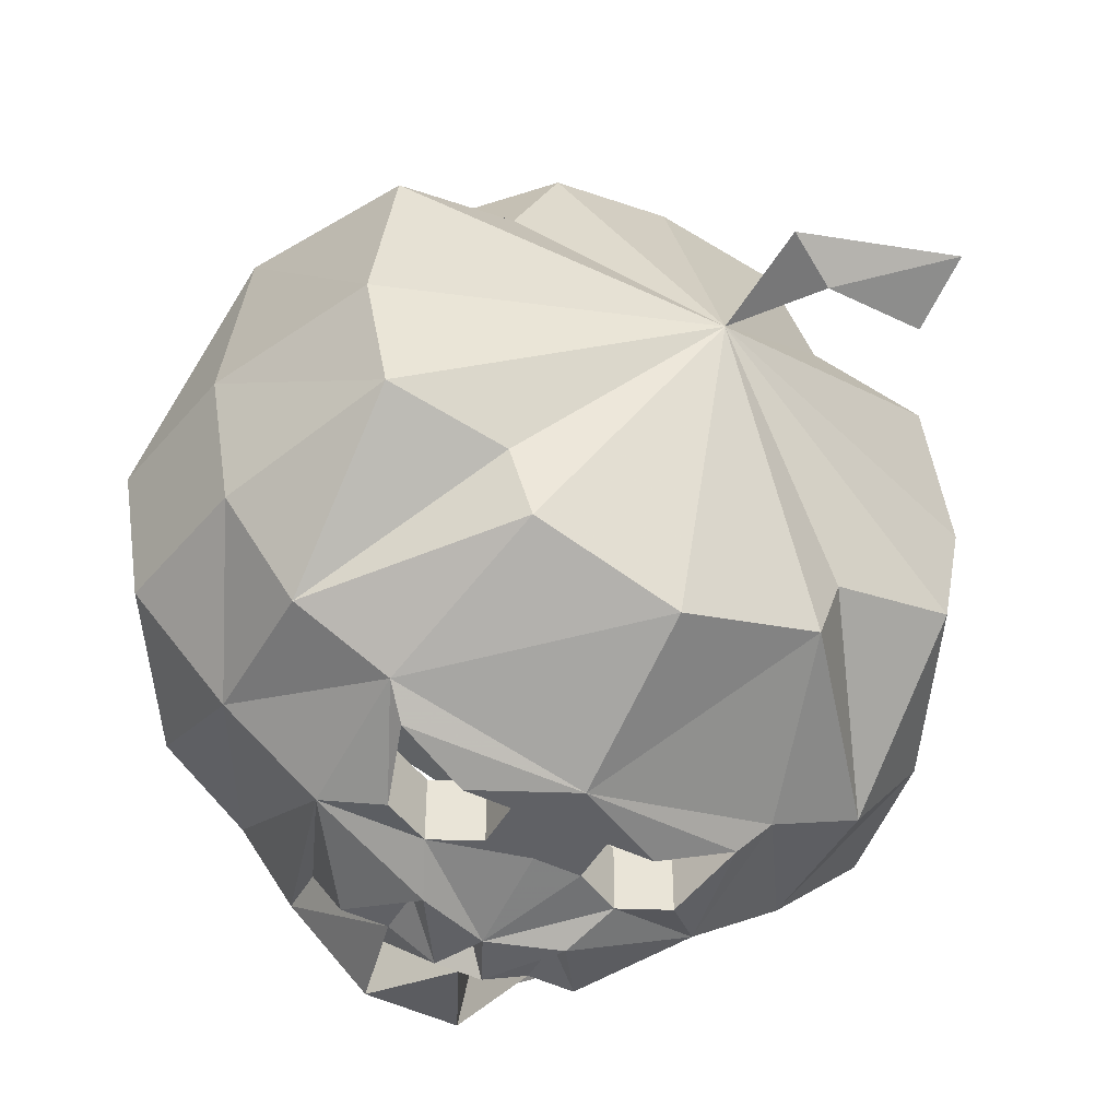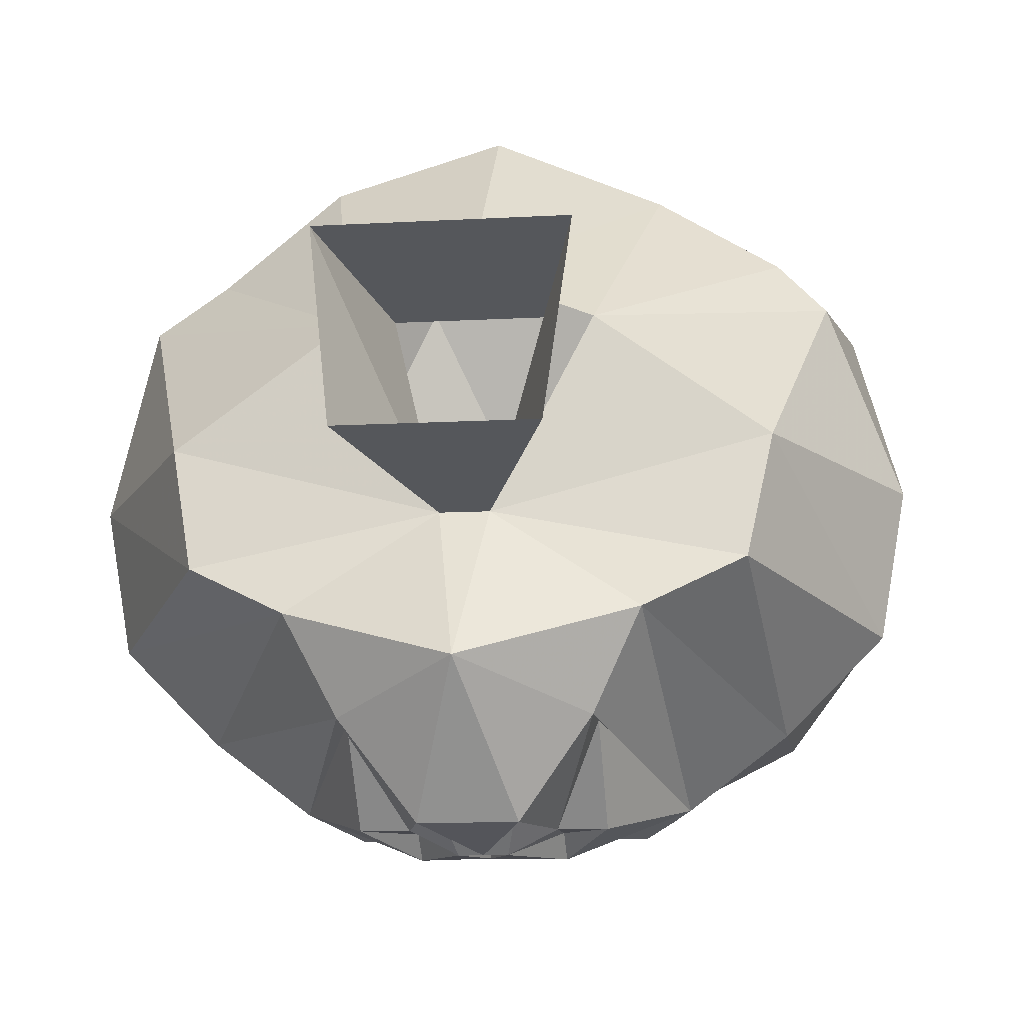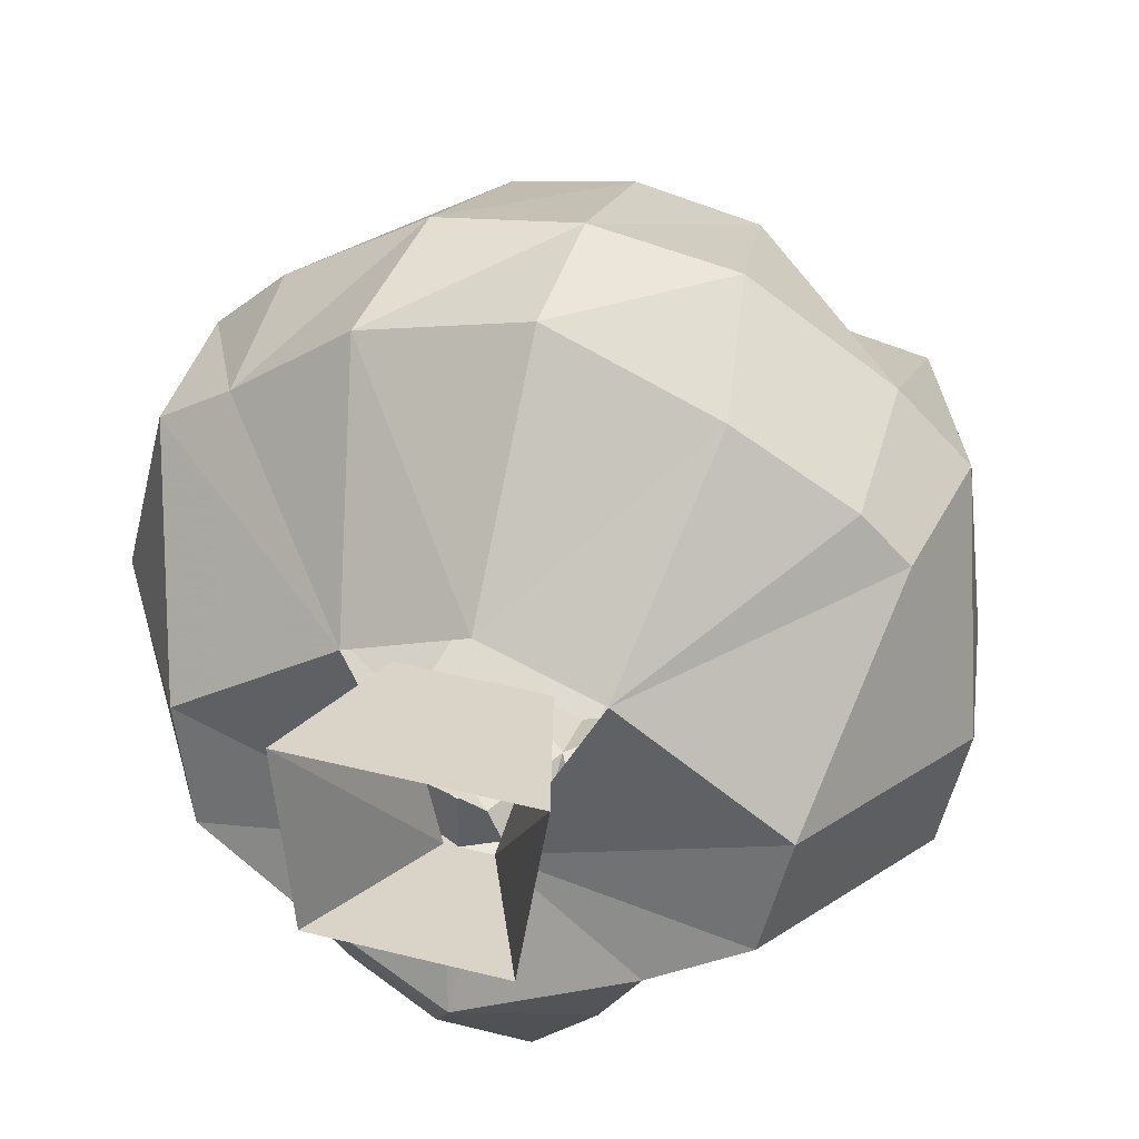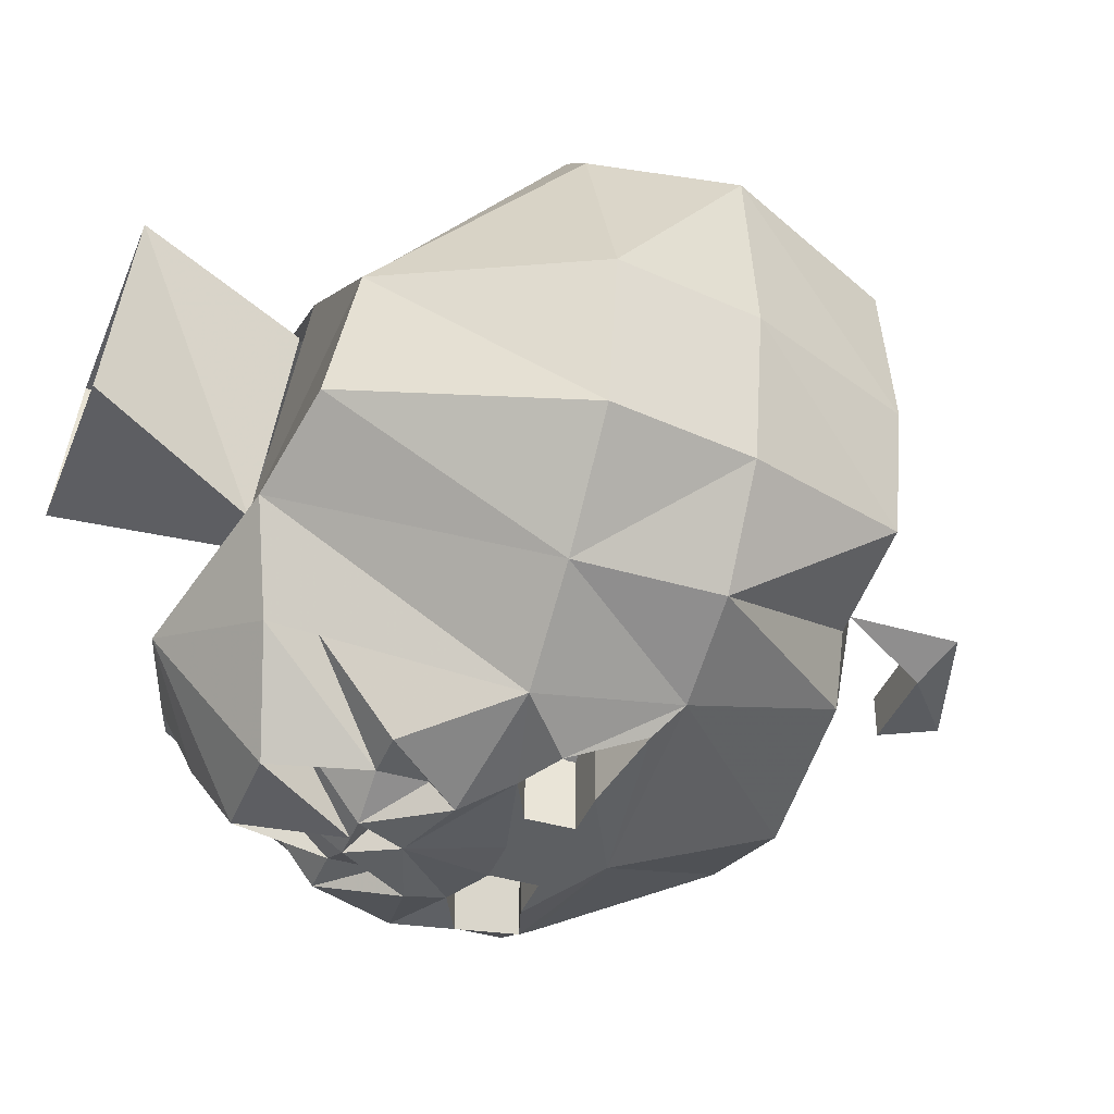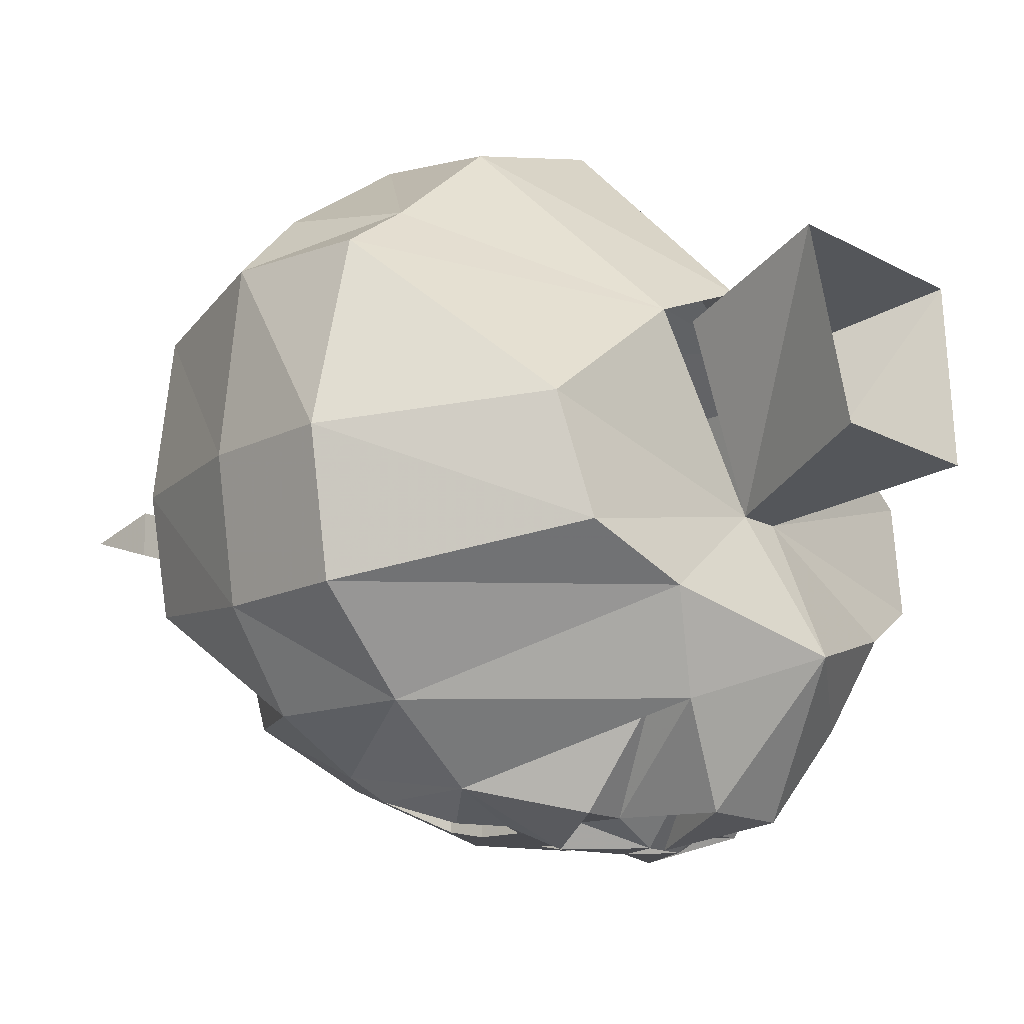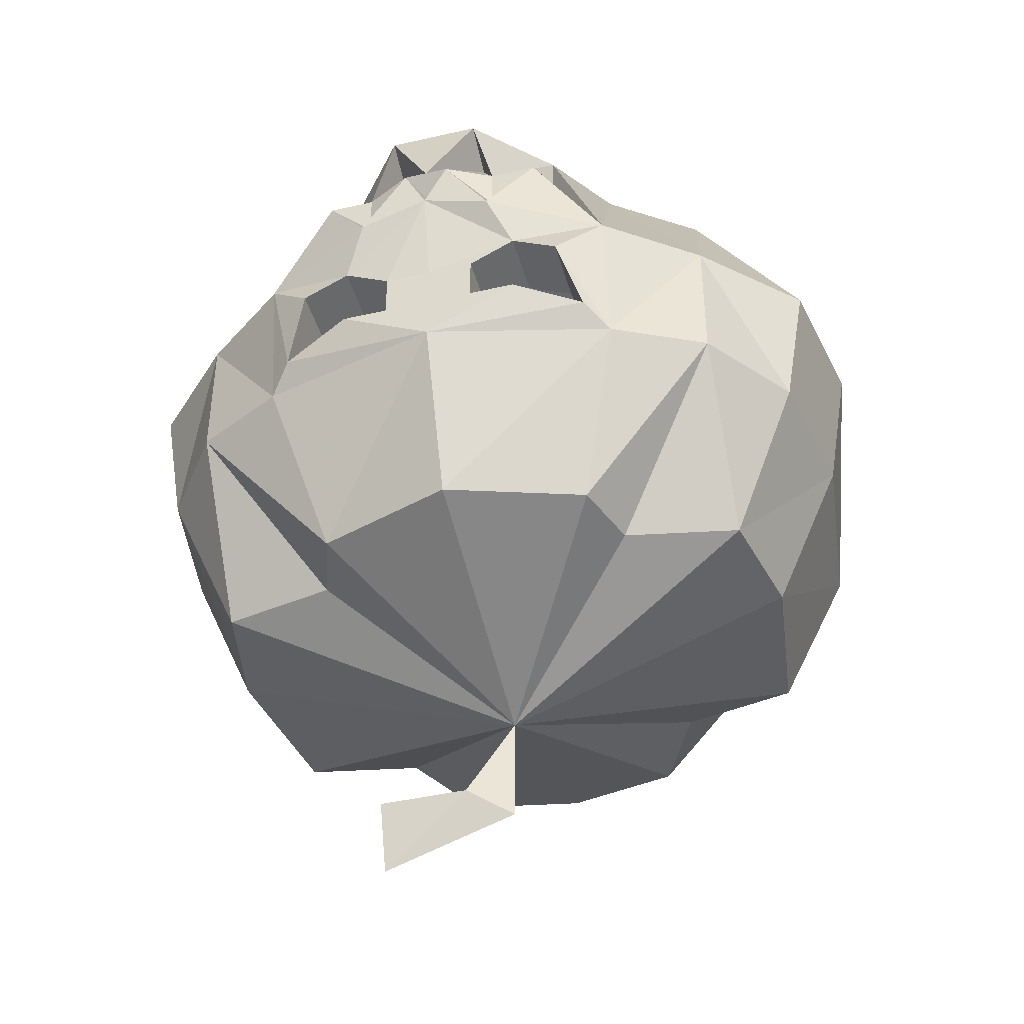
<metadata>
{"format":"obj","ext":"obj","renderer":"f3d","projection":"perspective","resolution":1024,"background":"white","views":[{"elev":-47.8,"azim":-28.7,"up":"+Z"},{"elev":-11.0,"azim":-171.8,"up":"+Z"},{"elev":43.2,"azim":-163.4,"up":"+Z"},{"elev":-39.5,"azim":-110.3,"up":"+Z"},{"elev":-14.3,"azim":129.3,"up":"+Z"},{"elev":-43.0,"azim":-164.7,"up":"+Y"}]}
</metadata>
<code>
v 0.02344 -1.398 -0.09375
v 0.04688 -1.406 -0.09375
v 0 -1.406 -0.09375
v 0.03125 -1.391 -0.09375
v 0.0625 -1.375 -0.07812
v 0.09375 -1.414 -0.05469
v 0.01562 -1.422 -0.09375
v 0.02344 -1.43 -0.09375
v 0 -1.43 -0.1016
v 0 -1.398 -0.1094
v 0 -1.367 -0.1172
v 0.01562 -1.375 -0.09375
v -0.04688 -1.406 -0.09375
v -0.02344 -1.398 -0.09375
v -0.03125 -1.391 -0.09375
v -0.01562 -1.375 -0.09375
v -0.02344 -1.43 -0.09375
v -0.01562 -1.422 -0.09375
v -0.0625 -1.43 -0.09375
v -0.09375 -1.414 -0.05469
v -0.0625 -1.375 -0.07812
v 0.0625 -1.336 0.02344
v 0.007812 -1.312 -0.03906
v 0.03906 -1.32 0.02344
v -0.03906 -1.32 0.02344
v -0.007812 -1.312 -0.03906
v -0.09375 -1.32 -0.01562
v -0.1094 -1.383 0.03906
v -0.09375 -1.383 0.05469
v -0.05469 -1.383 0.07812
v 0 -1.32 0.03906
v 0 -1.383 0.1016
v 0.05469 -1.383 0.08594
v 0.09375 -1.383 0.05469
v 0.1172 -1.383 0.03906
v 0.09375 -1.32 -0.01562
v 0.08594 -1.312 -0.05469
v 0.05469 -1.305 -0.07031
v 0 -1.289 -0.08594
v -0.03125 -1.258 -0.02344
v 0.03125 -1.258 -0.02344
v 0.03906 -1.266 0.03906
v 0.02344 -1.32 0.02344
v -0.03906 -1.266 0.03906
v -0.02344 -1.32 0.02344
v 0.0625 -1.43 -0.09375
v 0 -1.516 -0.01562
v -0.04688 -1.484 -0.09375
v 0 -1.484 -0.1094
v 0.04688 -1.484 -0.09375
v 0.05469 -1.484 -0.07031
v 0.09375 -1.484 -0.0625
v 0.1016 -1.484 -0.02344
v 0.09375 -1.484 0.03125
v 0.05469 -1.484 0.03906
v 0.03906 -1.484 0.07031
v 0 -1.484 0.07812
v -0.03906 -1.484 0.07031
v -0.05469 -1.484 0.03906
v -0.09375 -1.484 0.03125
v -0.1016 -1.484 -0.02344
v -0.09375 -1.484 -0.0625
v -0.05469 -1.484 -0.07031
v -0.09375 -1.43 -0.1016
v -0.0625 -1.43 -0.1172
v 0 -1.43 -0.1328
v 0.0625 -1.43 -0.1172
v 0.09375 -1.43 -0.1016
v 0.1172 -1.43 -0.07031
v 0.125 -1.43 -0.02344
v 0.1172 -1.43 0.03906
v 0.09375 -1.43 0.0625
v 0.04688 -1.43 0.09375
v 0 -1.43 0.1016
v -0.04688 -1.43 0.09375
v -0.09375 -1.43 0.0625
v -0.1172 -1.43 0.03906
v -0.125 -1.43 -0.02344
v -0.1172 -1.43 -0.07031
v 0.01562 -1.547 -0.02344
v 0 -1.555 -0.01562
v 0.01562 -1.547 -0.007812
v 0.04688 -1.547 -0.007812
v 0.04688 -1.547 -0.02344
v 0.04688 -1.57 -0.01562
v -0.0625 -1.383 -0.125
v -0.04688 -1.398 -0.1328
v -0.05469 -1.422 -0.125
v -0.03125 -1.414 -0.1328
v -0.01562 -1.414 -0.1328
v -0.01562 -1.398 -0.1328
v 0 -1.398 -0.1328
v 0.01562 -1.414 -0.1328
v 0.03125 -1.414 -0.1328
v 0.05469 -1.422 -0.125
v 0.0625 -1.383 -0.125
v 0.09375 -1.383 -0.1016
v 0.125 -1.383 -0.07031
v 0.1328 -1.383 -0.02344
v -0.1328 -1.383 -0.02344
v -0.125 -1.383 -0.07031
v -0.09375 -1.383 -0.1016
v -0.05469 -1.305 -0.07031
v -0.03906 -1.312 -0.1016
v -0.03906 -1.328 -0.1016
v -0.03906 -1.352 -0.1328
v -0.02344 -1.375 -0.1406
v -0.03125 -1.391 -0.1328
v -0.03125 -1.391 -0.1094
v -0.04688 -1.398 -0.1094
v -0.05469 -1.422 -0.1016
v -0.03125 -1.414 -0.1016
v -0.01562 -1.414 -0.1094
v -0.01562 -1.398 -0.1094
v 0 -1.367 -0.1406
v 0.01562 -1.398 -0.1328
v 0.01562 -1.398 -0.1094
v 0.01562 -1.414 -0.1094
v 0.03125 -1.414 -0.1016
v 0.05469 -1.422 -0.1016
v 0.04688 -1.398 -0.1328
v 0.03125 -1.391 -0.1328
v 0.02344 -1.375 -0.1406
v 0.03906 -1.352 -0.1328
v 0.03906 -1.328 -0.1016
v 0.03906 -1.312 -0.1016
v 0.03125 -1.391 -0.1094
v 0.04688 -1.398 -0.1094
v -0.01562 -1.32 -0.1328
v -0.02344 -1.352 -0.1328
v 0.01562 -1.32 -0.1328
v 0 -1.352 -0.1406
v -0.01562 -1.328 -0.1172
v -0.007812 -1.352 -0.1406
v -0.02344 -1.367 -0.1328
v 0.02344 -1.352 -0.1328
v 0.01562 -1.328 -0.1172
v 0.007812 -1.352 -0.1406
v 0 -1.359 -0.1328
v 0.02344 -1.367 -0.1328
v -0.08594 -1.312 -0.05469
f 1 2 3
f 2 7 3
f 3 13 14
f 3 18 13
f 1 3 4
f 1 4 2
f 2 4 5
f 2 5 6
f 3 7 8
f 3 8 9
f 3 9 10
f 3 10 11
f 3 11 12
f 3 12 4
f 4 12 5
f 3 14 15
f 3 15 16
f 3 16 11
f 3 11 10
f 3 10 9
f 3 9 17
f 3 17 18
f 13 18 17
f 13 17 19
f 13 20 21
f 13 21 15
f 13 15 14
f 22 23 24
f 23 26 40
f 23 40 41
f 23 41 42
f 23 42 43
f 43 42 44
f 43 44 45
f 45 44 26
f 26 44 40
f 8 7 2
f 8 2 46
f 21 16 15
f 25 26 27
f 25 27 28
f 25 30 31
f 31 30 32
f 31 32 33
f 31 33 24
f 24 35 36
f 24 36 23
f 23 36 37
f 47 48 49
f 47 49 50
f 47 52 53
f 47 53 54
f 47 56 57
f 47 57 58
f 47 60 61
f 47 61 62
f 48 65 49
f 49 65 66
f 49 66 50
f 50 66 67
f 52 69 53
f 53 69 70
f 53 70 54
f 54 70 71
f 56 73 57
f 57 73 74
f 57 74 58
f 58 74 75
f 60 77 61
f 61 77 78
f 61 78 62
f 62 78 79
f 65 86 87
f 65 87 88
f 65 88 66
f 66 88 89
f 66 89 90
f 66 90 91
f 66 91 92
f 66 92 93
f 66 93 94
f 66 94 95
f 66 95 67
f 67 95 96
f 69 98 70
f 70 98 99
f 70 99 71
f 71 99 35
f 73 33 74
f 74 33 32
f 74 32 75
f 75 32 30
f 77 28 100
f 77 100 78
f 78 100 79
f 79 100 101
f 86 107 108
f 86 108 87
f 92 116 93
f 95 121 96
f 96 121 122
f 96 122 123
f 98 37 99
f 99 37 36
f 99 36 35
f 101 100 27
f 101 27 141
f 27 100 28
f 141 27 26
f 115 108 107
f 115 123 122
f 25 28 29
f 24 33 34
f 23 37 38
f 23 38 39
f 23 39 26
f 47 51 52
f 47 55 56
f 47 59 60
f 47 63 48
f 48 63 64
f 48 64 65
f 51 68 52
f 52 68 69
f 55 72 56
f 56 72 73
f 59 76 60
f 60 76 77
f 68 97 69
f 69 97 98
f 72 34 73
f 73 34 33
f 76 29 77
f 77 29 28
f 64 102 65
f 65 102 86
f 86 102 103
f 86 103 104
f 91 108 92
f 92 108 115
f 92 115 116
f 97 38 98
f 98 38 37
f 115 122 116
f 129 104 39
f 129 39 131
f 126 131 39
f 126 39 131
f 131 39 129
f 129 39 104
f 103 26 39
f 103 39 104
f 126 125 38
f 103 105 104
f 38 126 39
f 25 29 30
f 24 34 35
f 47 50 51
f 47 54 55
f 47 58 59
f 47 62 63
f 50 67 68
f 50 68 51
f 54 71 72
f 54 72 55
f 58 75 76
f 58 76 59
f 62 79 64
f 62 64 63
f 67 96 97
f 67 97 68
f 71 35 34
f 71 34 72
f 75 30 29
f 75 29 76
f 79 101 102
f 79 102 64
f 96 126 97
f 97 126 38
f 101 141 102
f 102 141 103
f 103 141 26
f 47 80 81
f 47 81 82
f 47 82 80
f 80 82 83
f 80 83 84
f 80 84 85
f 80 85 81
f 81 85 82
f 82 85 83
f 83 85 84
f 86 104 105
f 87 108 109
f 87 109 110
f 87 110 88
f 88 110 111
f 88 111 112
f 88 112 89
f 89 112 113
f 89 113 90
f 90 113 91
f 91 113 114
f 91 114 108
f 93 116 117
f 93 117 118
f 93 118 119
f 93 119 94
f 94 119 120
f 94 120 95
f 95 120 121
f 96 125 126
f 108 114 109
f 116 122 127
f 116 127 117
f 121 120 128
f 121 128 122
f 122 128 127
f 129 132 133
f 129 133 130
f 130 105 104
f 132 131 137
f 136 126 125
f 136 137 131
f 115 134 139
f 115 139 138
f 107 106 135
f 107 135 134
f 124 123 140
f 140 123 138
f 86 105 106
f 96 124 125
f 130 133 134
f 130 134 135
f 130 135 106
f 130 106 105
f 132 137 138
f 132 138 139
f 132 139 134
f 132 134 133
f 136 125 124
f 136 124 140
f 136 140 138
f 136 138 137
f 86 106 107
f 96 123 124
f 129 130 104
f 129 131 132
f 126 136 131
f 115 107 134
f 115 138 123

</code>
